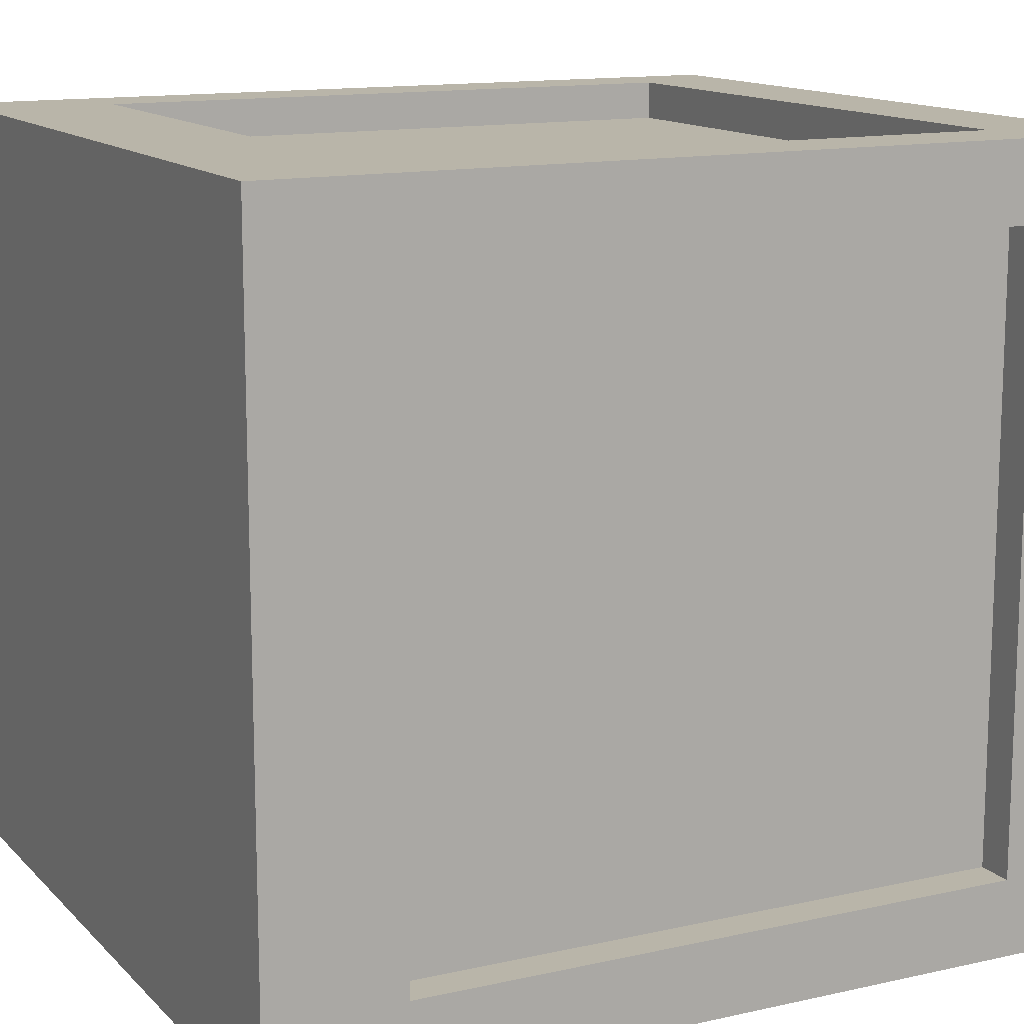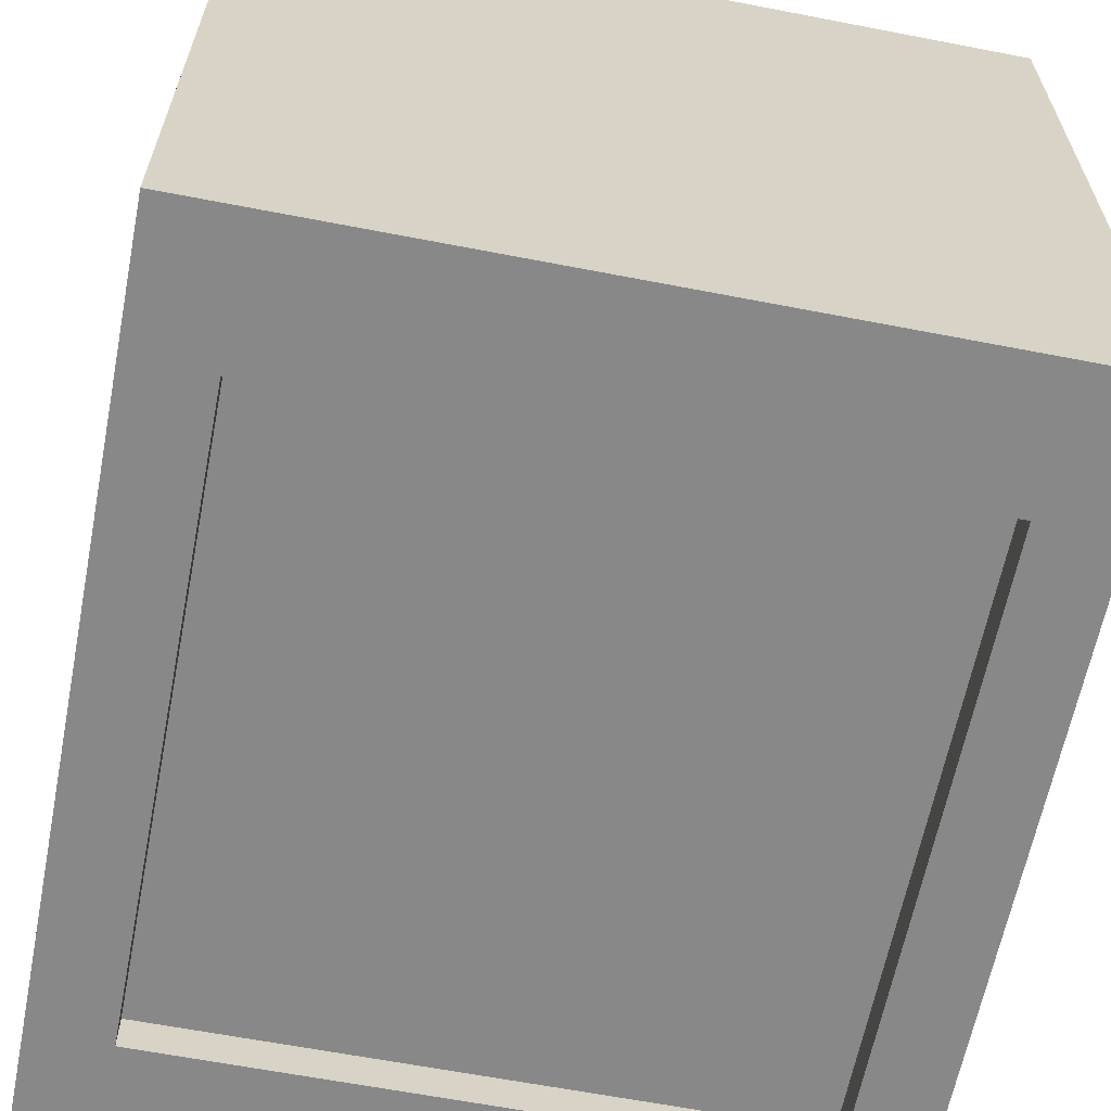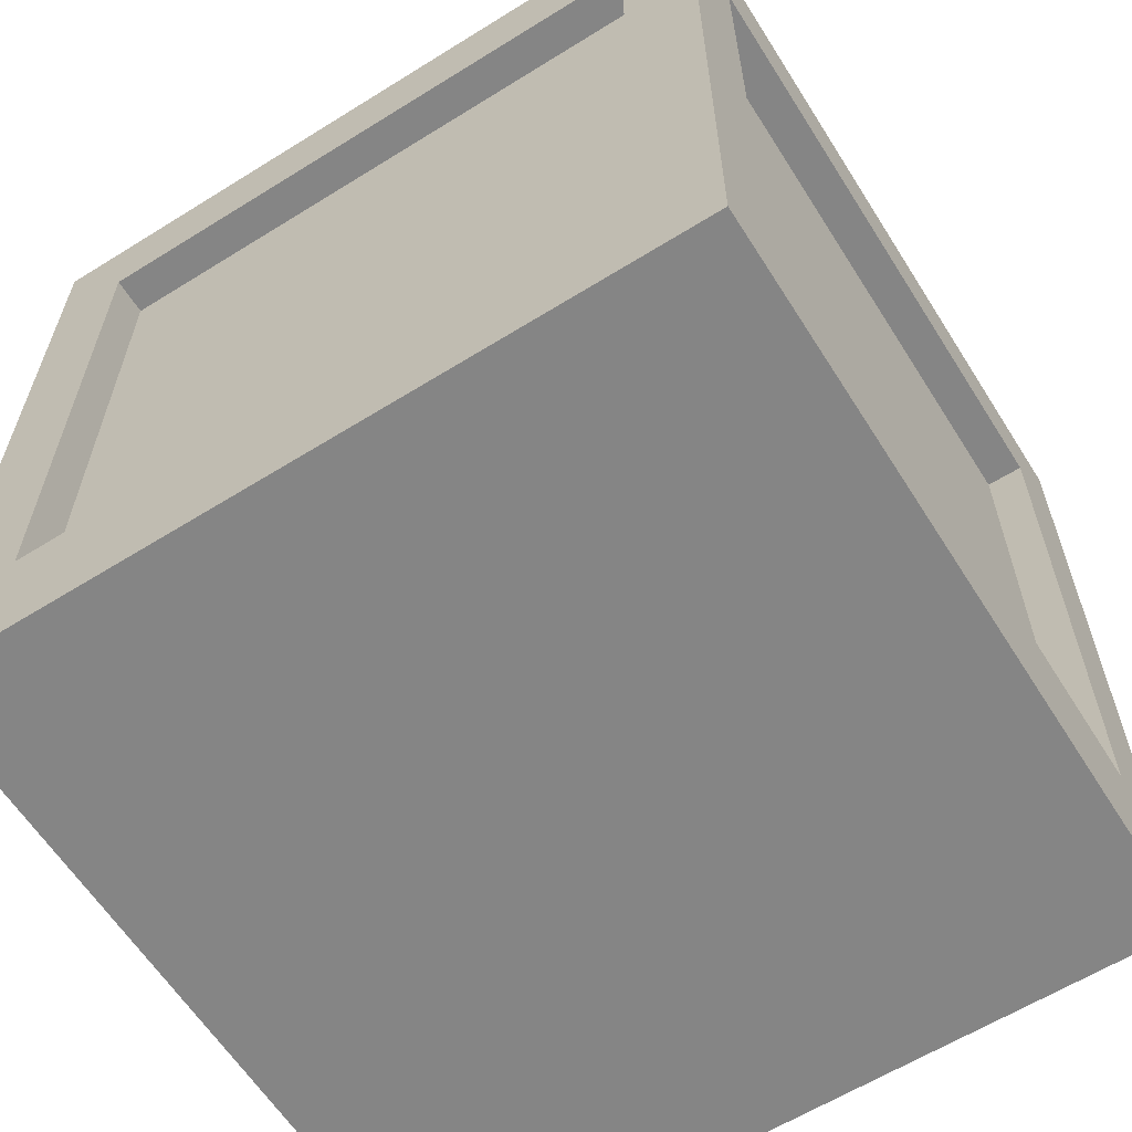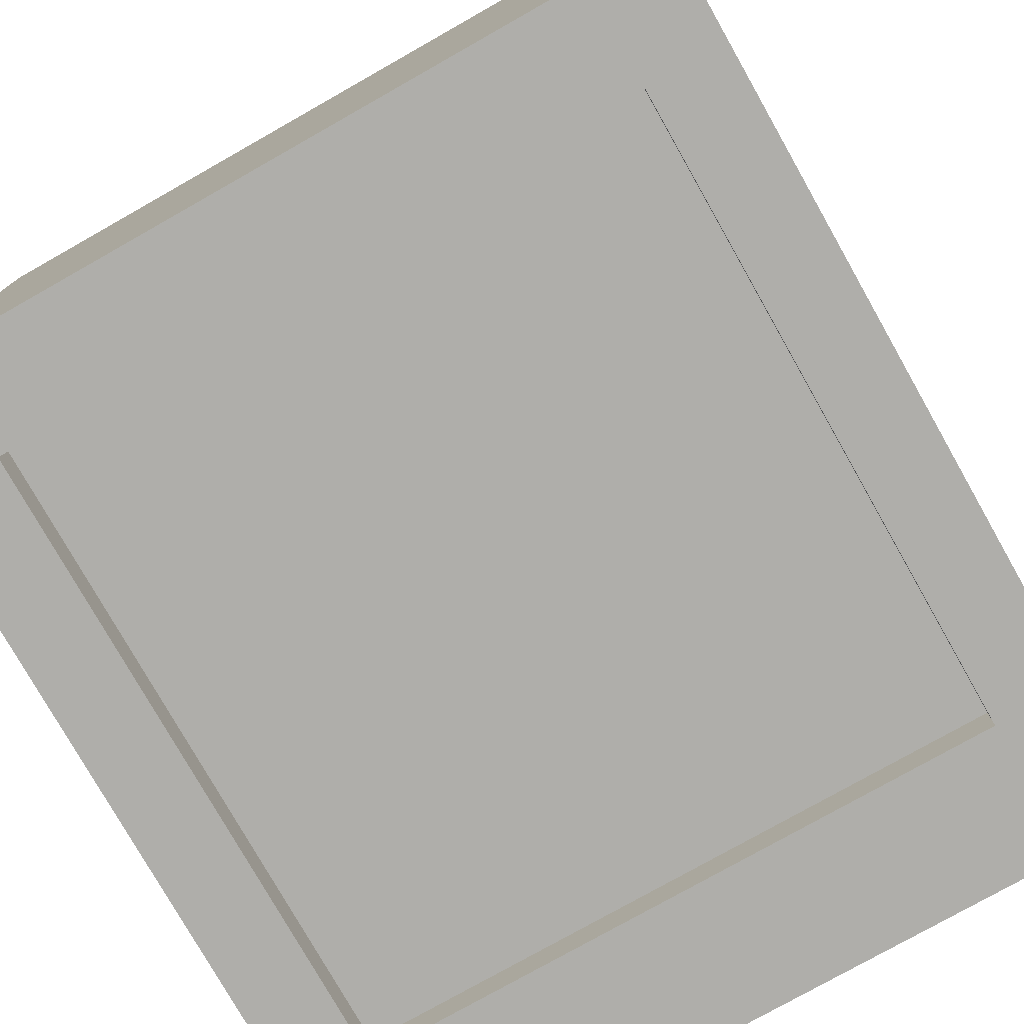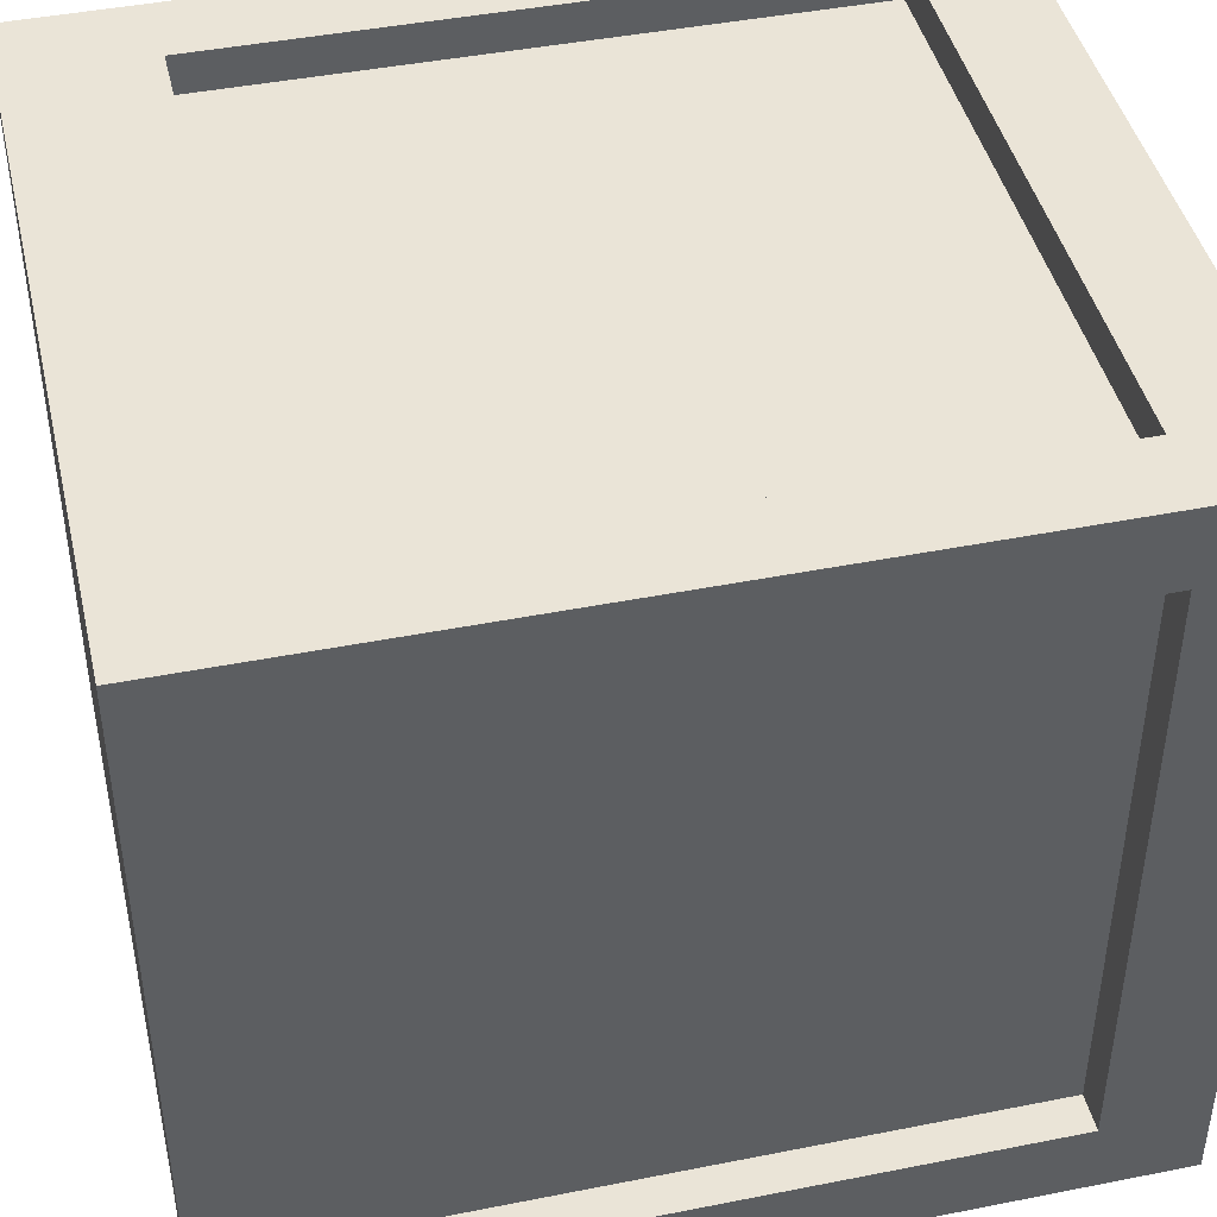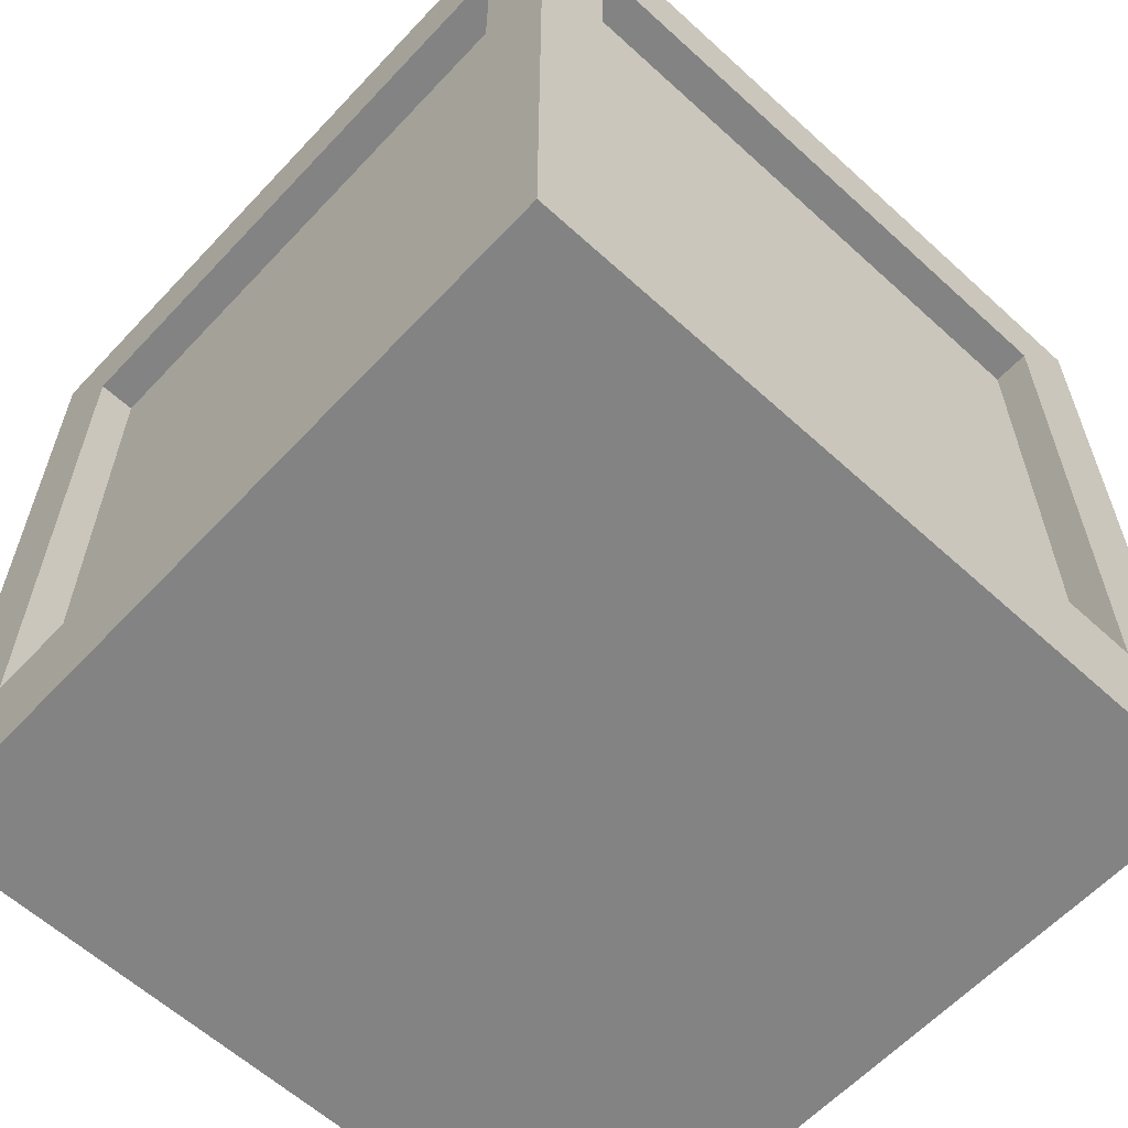
<metadata>
{"format":"obj","ext":"obj","renderer":"f3d","projection":"perspective","resolution":1024,"background":"white","views":[{"elev":13.4,"azim":63.1,"up":"+Z"},{"elev":-62.9,"azim":-11.1,"up":"+Z"},{"elev":-61.7,"azim":-57.7,"up":"+Y"},{"elev":-77.6,"azim":-150.5,"up":"+Z"},{"elev":43.9,"azim":76.9,"up":"+Z"},{"elev":-61.0,"azim":-42.9,"up":"+Y"}]}
</metadata>
<code>
o Cube
v 1 1.06 -1
v 1 -1.149 -1
v 1 1.06 1
v 1 -1.149 1
v -1 1.06 -1
v -1 -1.149 -1
v -1 1.06 1
v -1 -1.149 1
v -1 -0.8 -0.8
v -1 -0.8 0.8
v 1 0.8 -0.8
v 1 -0.8 -0.8
v -1 0.8 0.8
v 1 0.8 0.8
v 1 -0.8 0.8
v -1 0.8 -0.8
v 0.8 -0.8 -1
v -0.8 -0.8 -1
v 0.8 0.8 -1
v -0.8 -0.8 1
v -0.8 0.8 1
v 0.8 0.8 1
v 0.8 -0.8 1
v -0.8 0.8 -1
v -1 -0.8 -0.8
v -1 -0.8 0.8
v 1 0.8 -0.8
v 1 -0.8 -0.8
v -1 0.8 0.8
v 1 0.8 0.8
v 1 -0.8 0.8
v -1 0.8 -0.8
v 0.8 -0.8 -0.9
v -0.8 -0.8 -0.9
v 0.8 0.8 -0.9
v -0.8 -0.8 0.9
v -0.8 0.8 0.9
v 0.8 0.8 0.9
v 0.8 -0.8 0.9
v -0.8 0.8 -0.9
v -0.9 -0.8 -0.8
v -0.9 -0.8 0.8
v 0.9 0.8 -0.8
v 0.9 -0.8 -0.8
v -0.9 0.8 0.8
v 0.9 0.8 0.8
v 0.9 -0.8 0.8
v -0.9 0.8 -0.8
f 1 5 7 3
f 7 8 20 21
f 6 8 10 9
f 6 2 4 8
f 4 2 12 15
f 6 5 24 18
f 16 9 25 32
f 13 16 32 29
f 7 5 16 13
f 1 3 14 11
f 5 6 9 16
f 8 7 13 10
f 3 4 15 14
f 2 1 11 12
f 23 22 38 39
f 22 21 37 38
f 2 6 18 17
f 5 1 19 24
f 8 4 23 20
f 3 7 21 22
f 4 3 22 23
f 1 2 17 19
f 31 28 44 47
f 25 26 42 41
f 10 13 29 26
f 9 10 26 25
f 15 12 28 31
f 11 14 30 27
f 14 15 31 30
f 12 11 27 28
f 39 38 37 36
f 34 40 35 33
f 19 17 33 35
f 20 23 39 36
f 18 24 40 34
f 21 20 36 37
f 17 18 34 33
f 24 19 35 40
f 42 45 48 41
f 44 43 46 47
f 27 30 46 43
f 30 31 47 46
f 28 27 43 44
f 29 32 48 45
f 32 25 41 48
f 26 29 45 42

</code>
